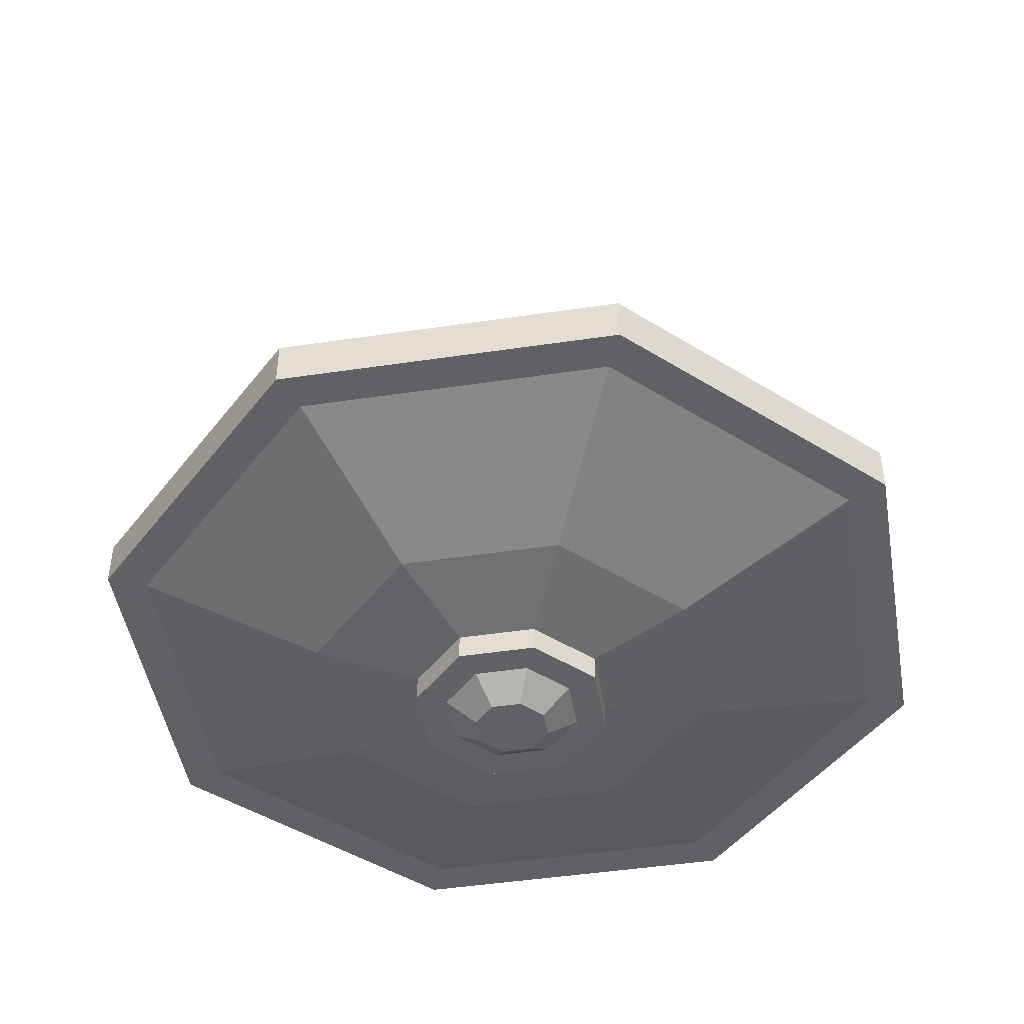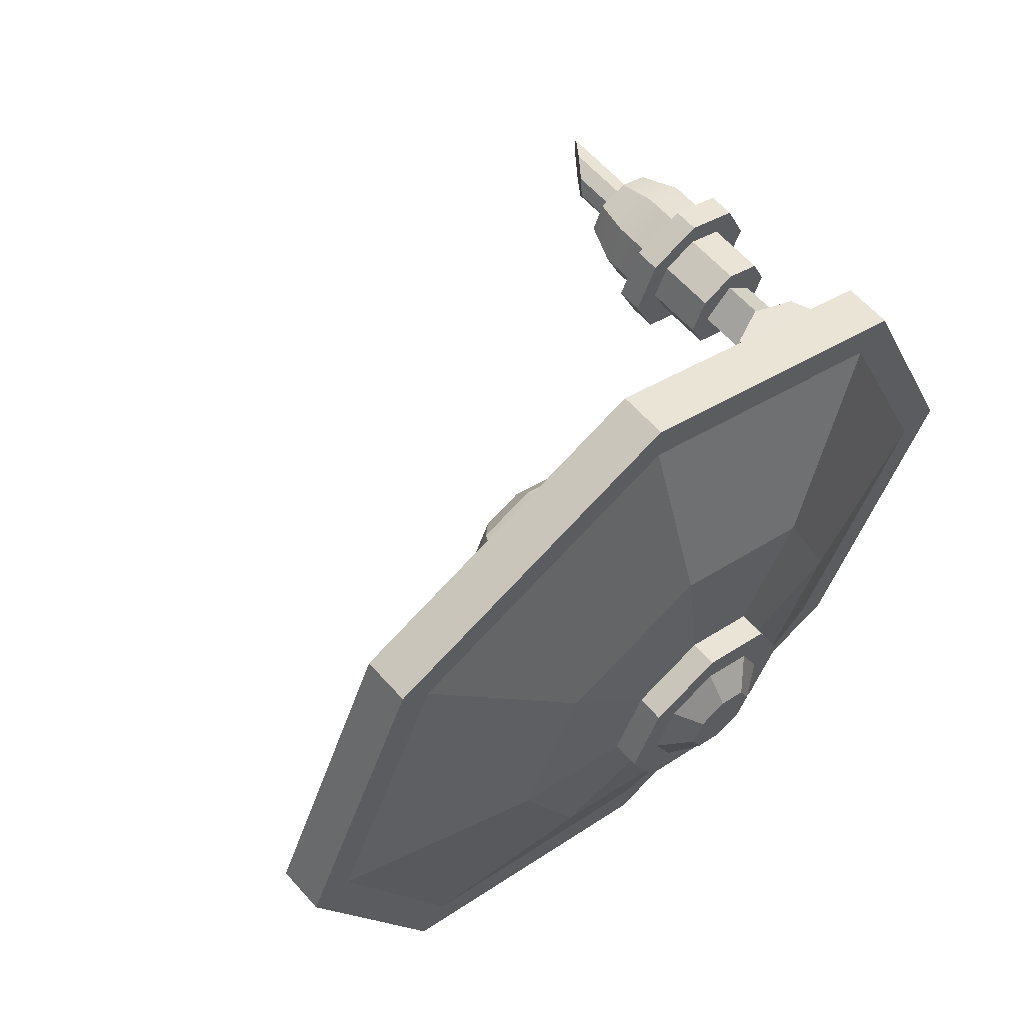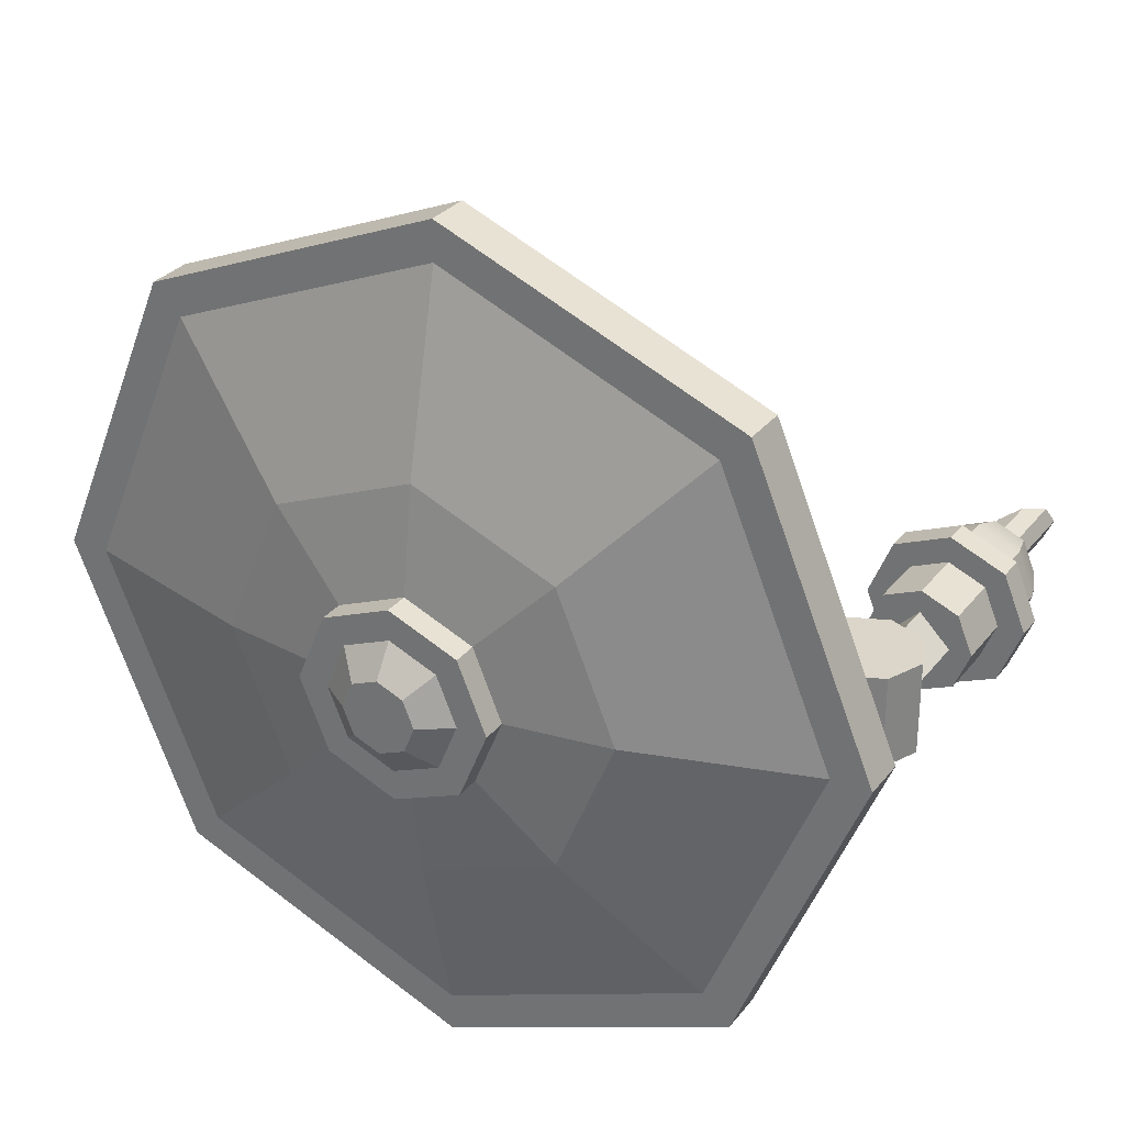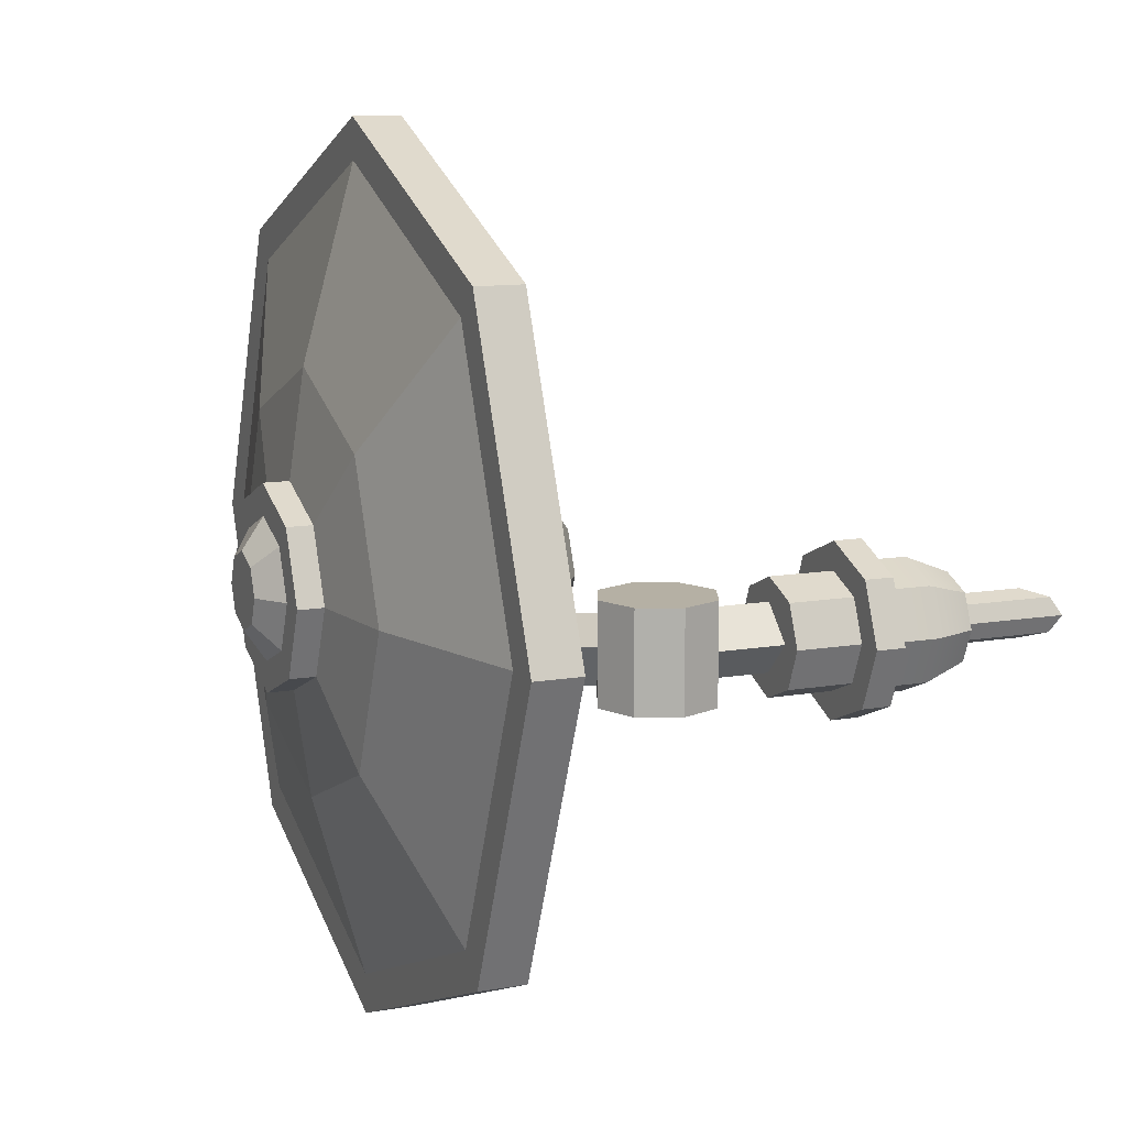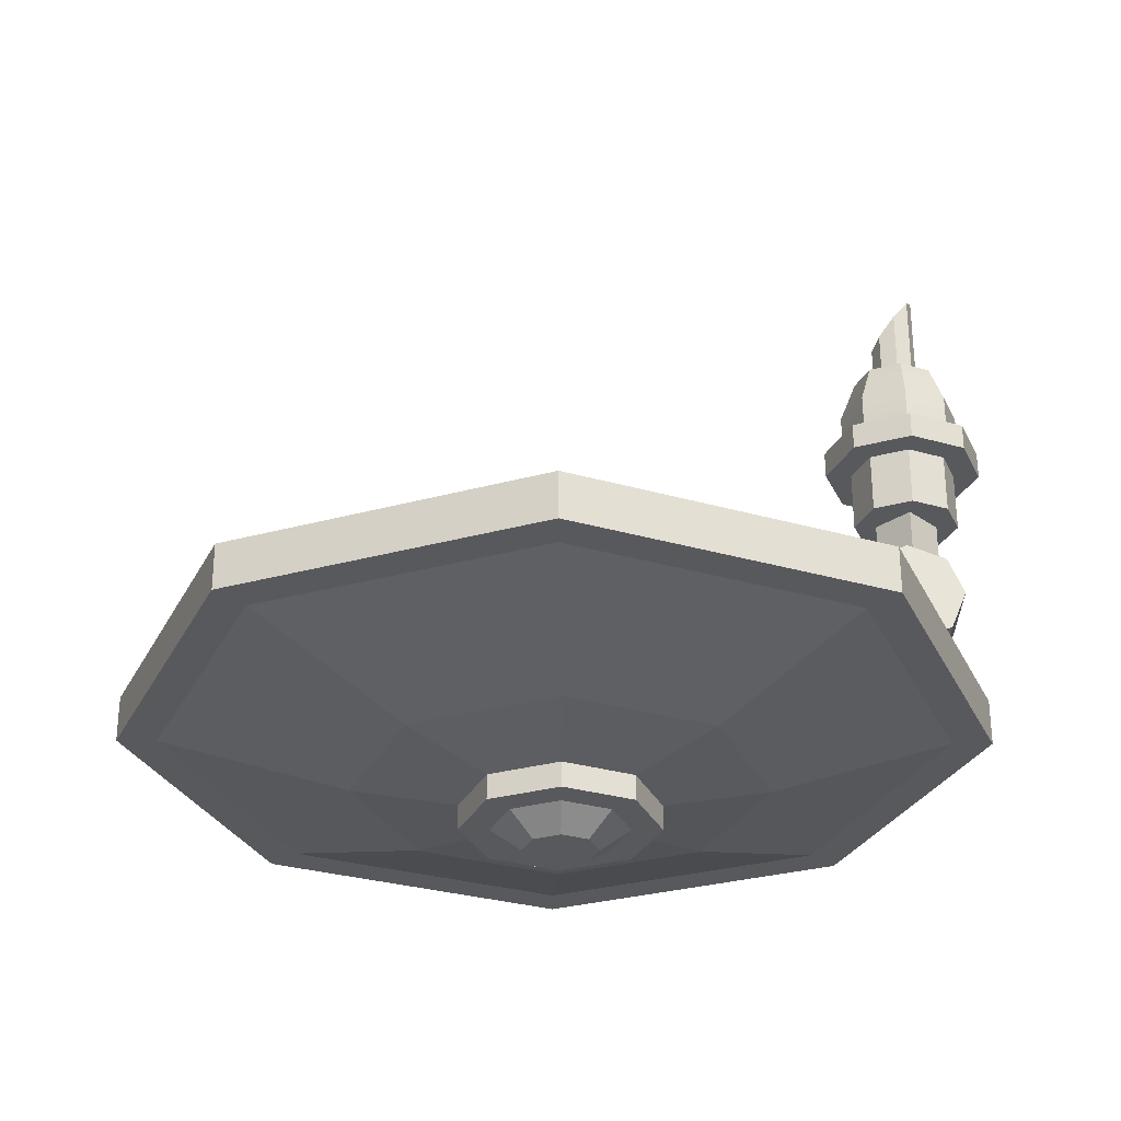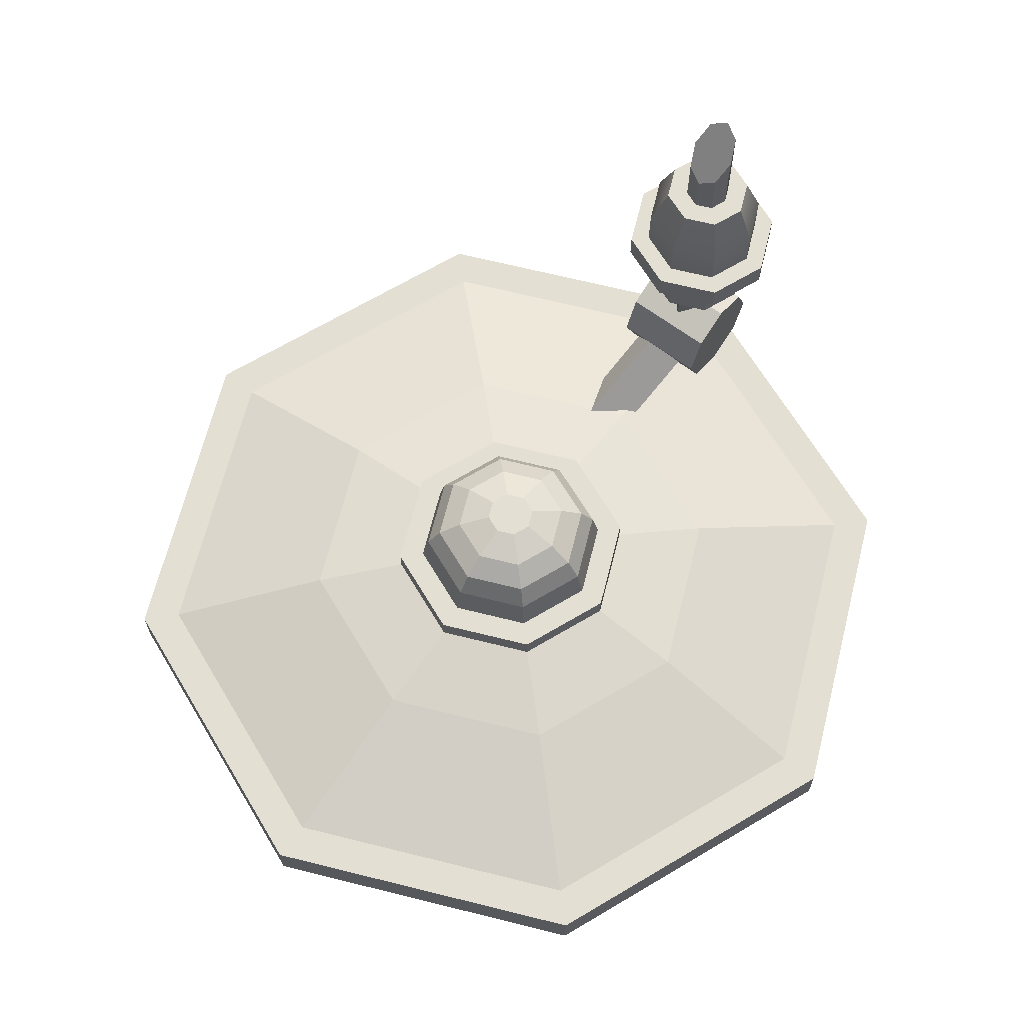
<metadata>
{"format":"obj","ext":"obj","renderer":"f3d","projection":"perspective","resolution":1024,"background":"white","views":[{"elev":-46.6,"azim":-147.9,"up":"+Y"},{"elev":61.0,"azim":-41.3,"up":"+Z"},{"elev":29.7,"azim":30.5,"up":"+Z"},{"elev":11.6,"azim":67.3,"up":"+Z"},{"elev":-29.8,"azim":-0.5,"up":"+Y"},{"elev":66.4,"azim":-53.4,"up":"+Y"}]}
</metadata>
<code>
g default
v 24.8 9.445 1.245
v 26.06 9.445 1.765
v 27.32 9.445 1.244
v 27.84 9.445 -0.0129
v 27.32 9.445 -1.269
v 26.06 9.445 -1.789
v 24.8 9.445 -1.268
v 24.28 9.445 -0.01142
v 24.8 11.49 1.245
v 26.06 11.49 1.765
v 27.32 11.49 1.244
v 27.84 11.49 -0.0129
v 27.32 11.49 -1.269
v 26.06 11.49 -1.789
v 24.8 11.49 -1.268
v 24.28 11.49 -0.01142
v 24.19 11.49 1.865
v 26.06 11.49 2.641
v 27.94 11.49 1.863
v 28.71 11.49 -0.01326
v 27.94 11.49 -1.889
v 26.06 11.49 -2.665
v 24.18 11.49 -1.888
v 23.41 11.49 -0.01105
v 24.19 12.4 1.865
v 26.06 12.4 2.641
v 27.94 12.4 1.863
v 28.71 12.4 -0.01326
v 27.94 12.4 -1.889
v 26.06 12.4 -2.665
v 24.18 12.4 -1.888
v 23.41 12.4 -0.01105
v 24.64 12.4 1.406
v 26.06 12.4 1.993
v 27.48 12.4 1.405
v 28.07 12.4 -0.01299
v 27.48 12.4 -1.431
v 26.06 12.4 -2.017
v 24.64 12.4 -1.43
v 24.06 12.4 -0.01132
v 24.64 13.84 1.406
v 26.06 13.84 1.993
v 27.48 13.84 1.405
v 28.07 13.84 -0.01299
v 27.48 13.84 -1.431
v 26.06 13.84 -2.017
v 24.64 13.84 -1.43
v 24.06 13.84 -0.01132
v 25.04 15.25 1.011
v 26.06 15.25 1.435
v 27.08 15.25 1.011
v 27.51 15.25 -0.01276
v 27.08 15.25 -1.036
v 26.06 15.25 -1.459
v 25.04 15.25 -1.035
v 24.61 15.25 -0.01155
v 25.53 15.25 0.5203
v 26.06 15.25 0.7405
v 26.59 15.25 0.5198
v 26.81 15.25 -0.01247
v 26.59 15.25 -0.5446
v 26.06 15.25 -0.7648
v 25.53 15.25 -0.5442
v 25.31 15.25 -0.01184
v 25.53 16.34 0.5203
v 26.06 16.34 0.7405
v 26.59 16.34 0.5198
v 26.81 16.34 -0.01247
v 26.59 16.34 -0.5446
v 26.06 16.34 -0.7648
v 25.53 16.34 -0.5442
v 25.31 16.34 -0.01184
v 25.53 16.99 0.5203
v 26.06 17.72 0.7405
v 26.59 18.45 0.5198
v 26.81 18.75 -0.01247
v 26.59 18.45 -0.5446
v 26.06 17.72 -0.7648
v 25.53 16.99 -0.5442
v 25.31 16.69 -0.01184
g polySurface9 group4_pasted__polySurface5
f 1 2 10 9
f 2 3 11 10
f 3 4 12 11
f 4 5 13 12
f 5 6 14 13
f 6 7 15 14
f 7 8 16 15
f 8 1 9 16
f 1 8 7 6 5 4 3 2
f 73 74 75 76 77 78 79 80
f 9 10 18 17
f 10 11 19 18
f 11 12 20 19
f 12 13 21 20
f 13 14 22 21
f 14 15 23 22
f 15 16 24 23
f 16 9 17 24
f 17 18 26 25
f 18 19 27 26
f 19 20 28 27
f 20 21 29 28
f 21 22 30 29
f 22 23 31 30
f 23 24 32 31
f 24 17 25 32
f 25 26 34 33
f 26 27 35 34
f 27 28 36 35
f 28 29 37 36
f 29 30 38 37
f 30 31 39 38
f 31 32 40 39
f 32 25 33 40
f 33 34 42 41
f 34 35 43 42
f 35 36 44 43
f 36 37 45 44
f 37 38 46 45
f 38 39 47 46
f 39 40 48 47
f 40 33 41 48
f 41 42 50 49
f 42 43 51 50
f 43 44 52 51
f 44 45 53 52
f 45 46 54 53
f 46 47 55 54
f 47 48 56 55
f 48 41 49 56
f 49 50 58 57
f 50 51 59 58
f 51 52 60 59
f 52 53 61 60
f 53 54 62 61
f 54 55 63 62
f 55 56 64 63
f 56 49 57 64
f 57 58 66 65
f 58 59 67 66
f 59 60 68 67
f 60 61 69 68
f 61 62 70 69
f 62 63 71 70
f 63 64 72 71
f 64 57 65 72
f 65 66 74 73
f 66 67 75 74
f 67 68 76 75
f 68 69 77 76
f 69 70 78 77
f 70 71 79 78
f 71 72 80 79
f 72 65 73 80
g default
v 26.06 5.721 1.029
v 27.1 5.721 -0.008688
v 26.06 11.69 1.029
v 27.1 11.69 -0.008688
v 25.02 11.69 -0.008689
v 26.06 11.69 -1.047
v 25.02 5.721 -0.008689
v 26.06 5.721 -1.047
g group4_pasted__polySurface5 polySurface10
f 81 82 84 83
f 83 84 86 85
f 85 86 88 87
f 87 88 82 81
f 82 88 86 84
f 87 81 83 85
g default
v 20.46 3.065 0.03683
v 21.19 2.027 -0.6973
v 25.56 6.051 0.9114
v 26.29 5.013 0.1773
v 25.34 6.785 -0.3418
v 26.07 5.747 -1.076
v 20.24 3.799 -1.216
v 20.98 2.761 -1.95
g group4_pasted__polySurface5 polySurface11
f 89 90 92 91
f 91 92 94 93
f 93 94 96 95
f 95 96 90 89
f 90 96 94 92
f 95 89 91 93
g default
v 27.11 7.359 -1.639
v 25.82 7.891 -1.639
v 24.53 7.359 -1.639
v 24 6.073 -1.639
v 24.53 4.786 -1.639
v 25.82 4.254 -1.639
v 27.11 4.786 -1.639
v 27.64 6.073 -1.639
v 27.11 7.359 1.455
v 25.82 7.891 1.455
v 24.53 7.359 1.455
v 24 6.073 1.455
v 24.53 4.786 1.455
v 25.82 4.254 1.455
v 27.11 4.786 1.455
v 27.64 6.073 1.455
g group4_pasted__polySurface5 polySurface12
f 97 98 106 105
f 98 99 107 106
f 99 100 108 107
f 100 101 109 108
f 101 102 110 109
f 102 103 111 110
f 103 104 112 111
f 104 97 105 112
f 97 104 103 102 101 100 99 98
f 105 106 107 108 109 110 111 112
g default
v 15.62 -1.227 -1.408
v 14.21 -1.227 -1.992
v 12.8 -1.227 -1.408
v 12.22 -1.227 -0
v 12.8 -1.227 1.408
v 14.21 -1.227 1.992
v 15.62 -1.227 1.408
v 16.2 -1.227 -0
v 19.04 -0.5339 -4.828
v 14.21 -0.5339 -6.828
v 9.382 -0.5339 -4.828
v 7.382 -0.5339 -0
v 9.382 -0.5339 4.828
v 14.21 -0.5339 6.828
v 19.04 -0.5339 4.828
v 21.04 -0.5339 -0
v 23.22 1.229 -9.194
v 14.03 1.229 -13
v 4.832 1.229 -9.194
v 1.024 1.229 -1e-06
v 4.832 1.229 9.194
v 14.03 1.229 13
v 23.22 1.229 9.194
v 27.03 1.229 -1e-06
v 23.22 2.793 -9.194
v 14.03 2.793 -13
v 4.832 2.793 -9.194
v 1.024 2.793 -1e-06
v 4.832 2.793 9.194
v 14.03 2.793 13
v 23.22 2.793 9.194
v 27.03 2.793 -1e-06
v 19.37 4.172 -5.254
v 14.12 4.172 -7.43
v 8.864 4.172 -5.254
v 6.688 4.172 -0
v 8.864 4.172 5.254
v 14.12 4.172 7.43
v 19.37 4.172 5.254
v 21.55 4.172 -0
v 17.12 4.632 -3.002
v 14.12 4.632 -4.246
v 11.12 4.632 -3.002
v 9.872 4.632 0
v 11.12 4.632 3.002
v 14.12 4.632 4.246
v 17.12 4.632 3.002
v 18.36 4.632 0
v 17.12 5.421 -3.002
v 14.12 5.421 -4.246
v 11.12 5.421 -3.002
v 9.872 5.421 0
v 11.12 5.421 3.002
v 14.12 5.421 4.246
v 17.12 5.421 3.002
v 18.36 5.421 0
v 16.51 5.421 -2.39
v 14.12 5.421 -3.379
v 11.73 5.421 -2.39
v 10.74 5.421 0
v 11.73 5.421 2.39
v 14.12 5.421 3.379
v 16.51 5.421 2.39
v 17.5 5.421 0
v 16.34 6.473 -2.219
v 14.12 6.473 -3.138
v 11.9 6.473 -2.219
v 10.98 6.473 0
v 11.9 6.473 2.219
v 14.12 6.473 3.138
v 16.34 6.473 2.219
v 17.26 6.473 0
v 16.02 7.174 -1.902
v 14.12 7.174 -2.69
v 12.22 7.174 -1.902
v 11.43 7.174 0
v 12.22 7.174 1.902
v 14.12 7.174 2.69
v 16.02 7.174 1.902
v 16.81 7.174 0
v 15.48 7.699 -1.359
v 14.12 7.699 -1.921
v 12.76 7.699 -1.359
v 12.2 7.699 0
v 12.76 7.699 1.359
v 14.12 7.699 1.921
v 15.48 7.699 1.359
v 16.04 7.699 0
v 14.7 8.021 -0.5817
v 14.12 8.021 -0.8228
v 13.54 8.021 -0.5817
v 13.3 8.021 1e-06
v 13.54 8.021 0.5817
v 14.12 8.021 0.8228
v 14.7 8.021 0.5817
v 14.94 8.021 1e-06
v 24.16 1.229 -10.13
v 14.03 1.229 -14.33
v 14.03 2.793 -14.33
v 24.16 2.793 -10.13
v 3.894 1.229 -10.13
v 3.894 2.793 -10.13
v -0.3023 1.229 -1e-06
v -0.3023 2.793 -1e-06
v 3.894 1.229 10.13
v 3.894 2.793 10.13
v 14.03 1.229 14.33
v 14.03 2.793 14.33
v 24.16 1.229 10.13
v 24.16 2.793 10.13
v 28.35 1.229 -1e-06
v 28.35 2.793 -1e-06
g group4_pasted__polySurface5 polySurface13
f 113 114 122 121
f 114 115 123 122
f 115 116 124 123
f 116 117 125 124
f 117 118 126 125
f 118 119 127 126
f 119 120 128 127
f 120 113 121 128
f 113 120 119 118 117 116 115 114
f 201 202 203 204 205 206 207 208
f 121 122 130 129
f 122 123 131 130
f 123 124 132 131
f 124 125 133 132
f 125 126 134 133
f 126 127 135 134
f 127 128 136 135
f 128 121 129 136
f 209 210 211 212
f 210 213 214 211
f 213 215 216 214
f 215 217 218 216
f 217 219 220 218
f 219 221 222 220
f 221 223 224 222
f 223 209 212 224
f 137 138 146 145
f 138 139 147 146
f 139 140 148 147
f 140 141 149 148
f 141 142 150 149
f 142 143 151 150
f 143 144 152 151
f 144 137 145 152
f 145 146 154 153
f 146 147 155 154
f 147 148 156 155
f 148 149 157 156
f 149 150 158 157
f 150 151 159 158
f 151 152 160 159
f 152 145 153 160
f 153 154 162 161
f 154 155 163 162
f 155 156 164 163
f 156 157 165 164
f 157 158 166 165
f 158 159 167 166
f 159 160 168 167
f 160 153 161 168
f 161 162 170 169
f 162 163 171 170
f 163 164 172 171
f 164 165 173 172
f 165 166 174 173
f 166 167 175 174
f 167 168 176 175
f 168 161 169 176
f 169 170 178 177
f 170 171 179 178
f 171 172 180 179
f 172 173 181 180
f 173 174 182 181
f 174 175 183 182
f 175 176 184 183
f 176 169 177 184
f 177 178 186 185
f 178 179 187 186
f 179 180 188 187
f 180 181 189 188
f 181 182 190 189
f 182 183 191 190
f 183 184 192 191
f 184 177 185 192
f 185 186 194 193
f 186 187 195 194
f 187 188 196 195
f 188 189 197 196
f 189 190 198 197
f 190 191 199 198
f 191 192 200 199
f 192 185 193 200
f 193 194 202 201
f 194 195 203 202
f 195 196 204 203
f 196 197 205 204
f 197 198 206 205
f 198 199 207 206
f 199 200 208 207
f 200 193 201 208
f 129 130 210 209
f 138 137 212 211
f 130 131 213 210
f 139 138 211 214
f 131 132 215 213
f 140 139 214 216
f 132 133 217 215
f 141 140 216 218
f 133 134 219 217
f 142 141 218 220
f 134 135 221 219
f 143 142 220 222
f 135 136 223 221
f 144 143 222 224
f 136 129 209 223
f 137 144 224 212
g default
v 16.55 -1.897 -2.34
v 14.21 -1.897 -3.309
v 11.87 -1.897 -2.34
v 10.9 -1.897 0
v 11.87 -1.897 2.34
v 14.21 -1.897 3.309
v 16.55 -1.897 2.34
v 17.52 -1.897 0
v 16.55 0 -2.34
v 14.21 0 -3.309
v 11.87 0 -2.34
v 10.9 0 0
v 11.87 0 2.34
v 14.21 0 3.309
v 16.55 0 2.34
v 17.52 0 0
v 16.5 -1.897 0
v 15.83 -1.897 -1.616
v 15.83 -1.897 1.616
v 14.21 -1.897 2.286
v 12.59 -1.897 1.616
v 11.92 -1.897 0
v 12.59 -1.897 -1.616
v 14.21 -1.897 -2.286
v 15.47 -2.605 0
v 15.1 -2.605 -0.8874
v 15.1 -2.605 0.8874
v 14.21 -2.605 1.255
v 13.32 -2.605 0.8874
v 12.96 -2.605 0
v 13.32 -2.605 -0.8874
v 14.21 -2.605 -1.255
g group4_pasted__polySurface5 polySurface14
f 225 226 234 233
f 226 227 235 234
f 227 228 236 235
f 228 229 237 236
f 229 230 238 237
f 230 231 239 238
f 231 232 240 239
f 232 225 233 240
f 250 249 251 252 253 254 255 256
f 233 234 235 236 237 238 239 240
f 225 232 241 242
f 232 231 243 241
f 231 230 244 243
f 230 229 245 244
f 229 228 246 245
f 228 227 247 246
f 227 226 248 247
f 226 225 242 248
f 242 241 249 250
f 241 243 251 249
f 243 244 252 251
f 244 245 253 252
f 245 246 254 253
f 246 247 255 254
f 247 248 256 255
f 248 242 250 256

</code>
